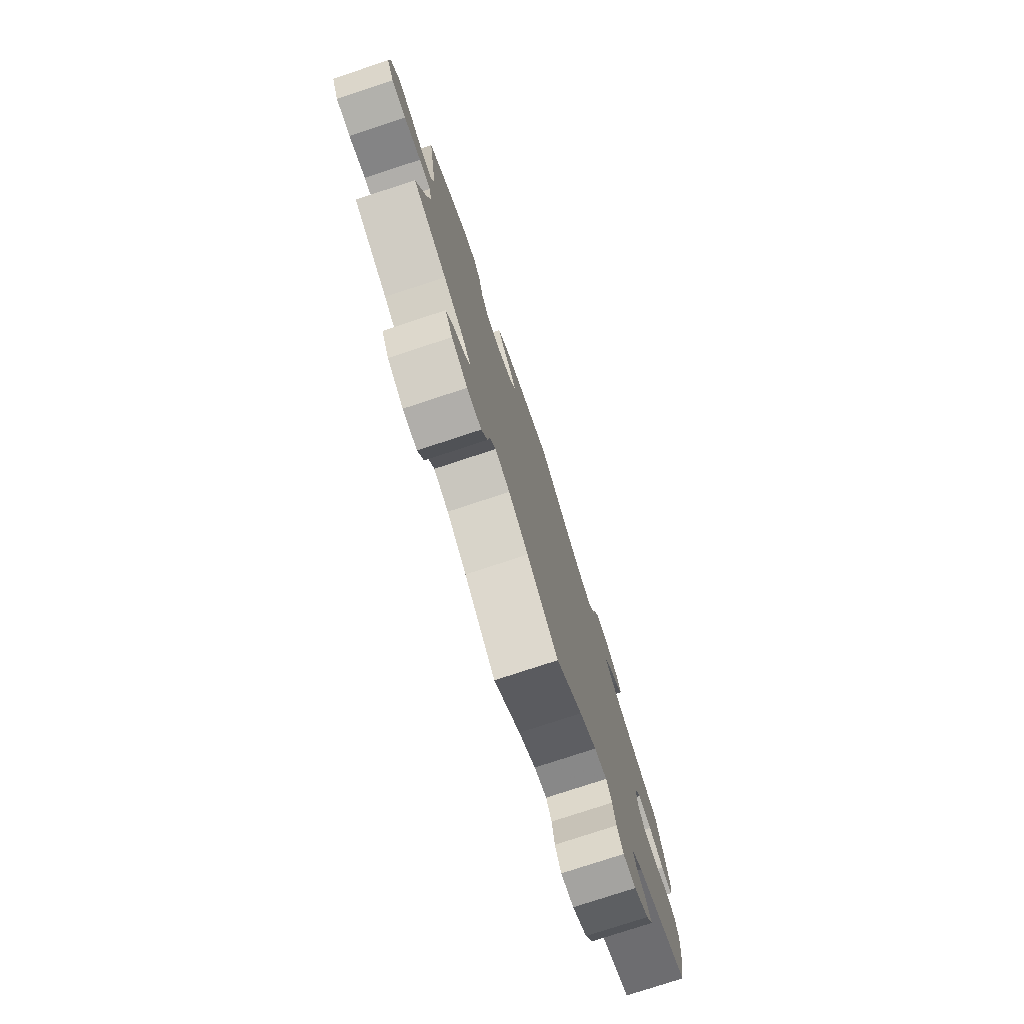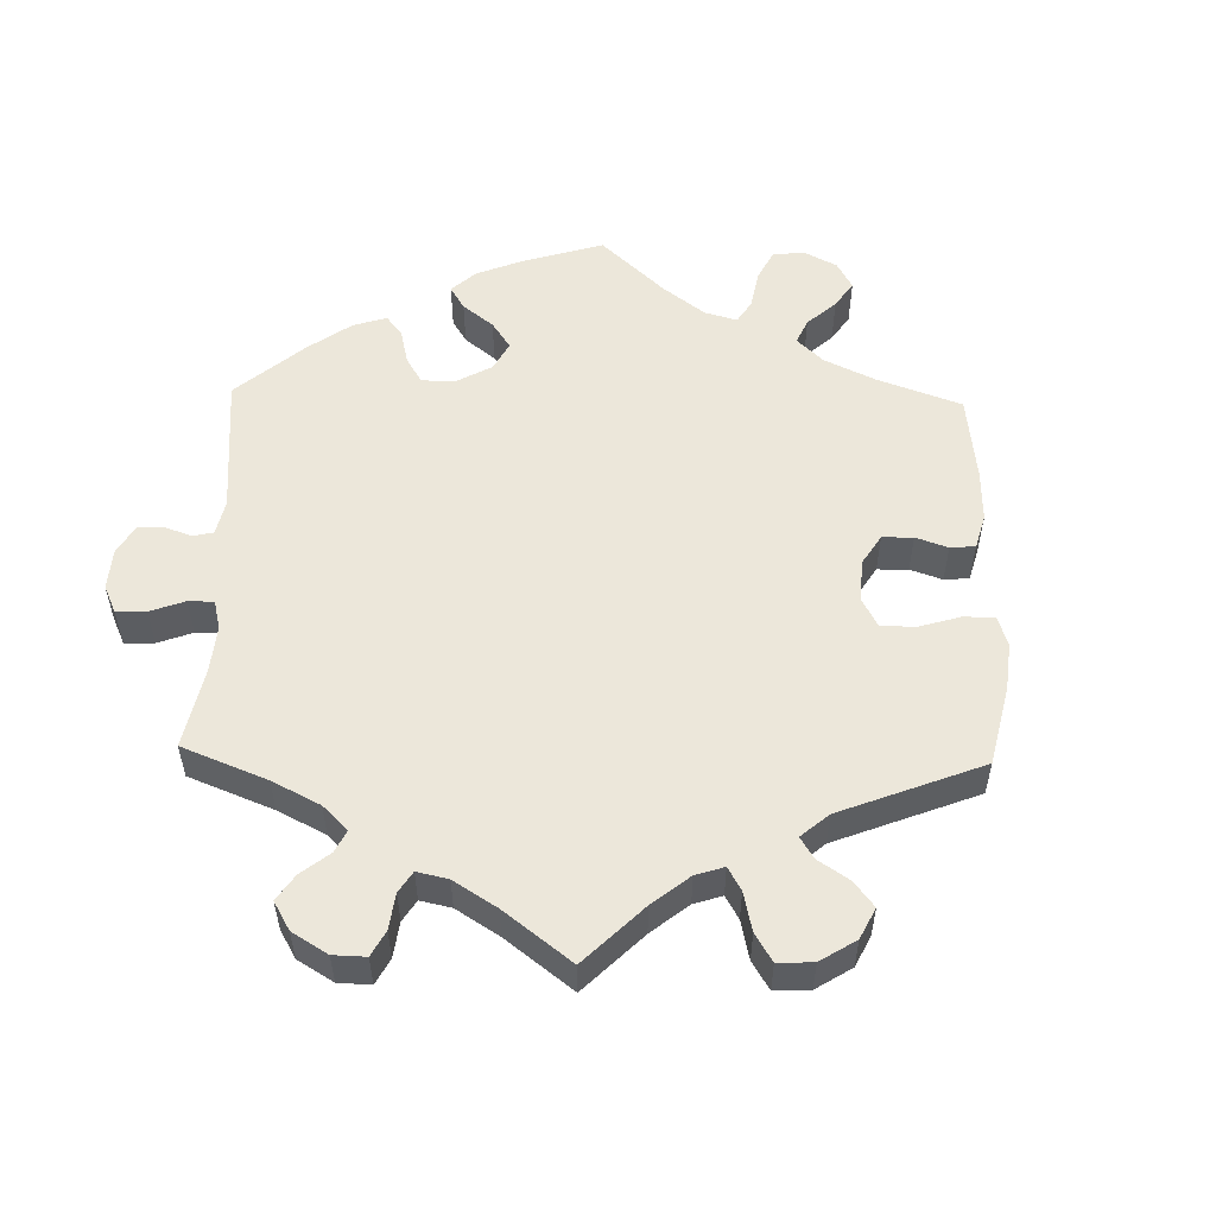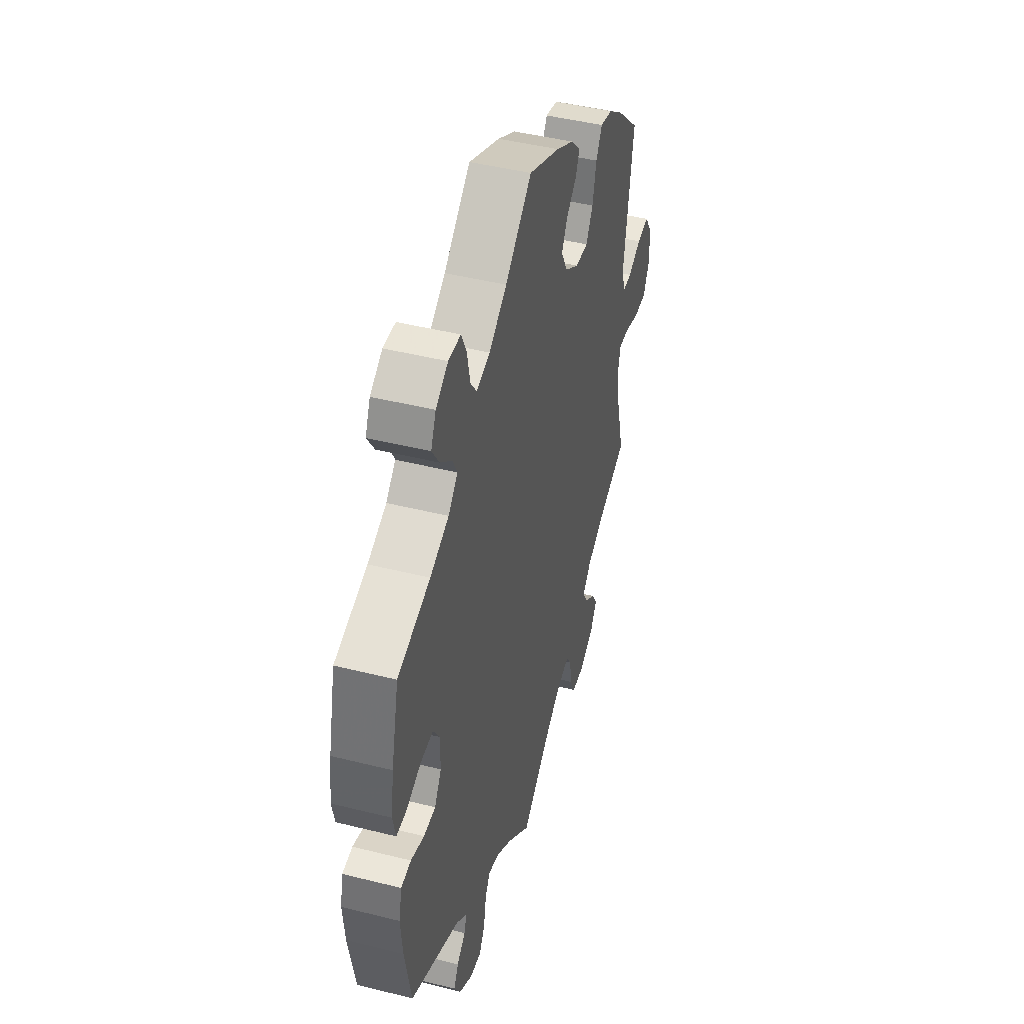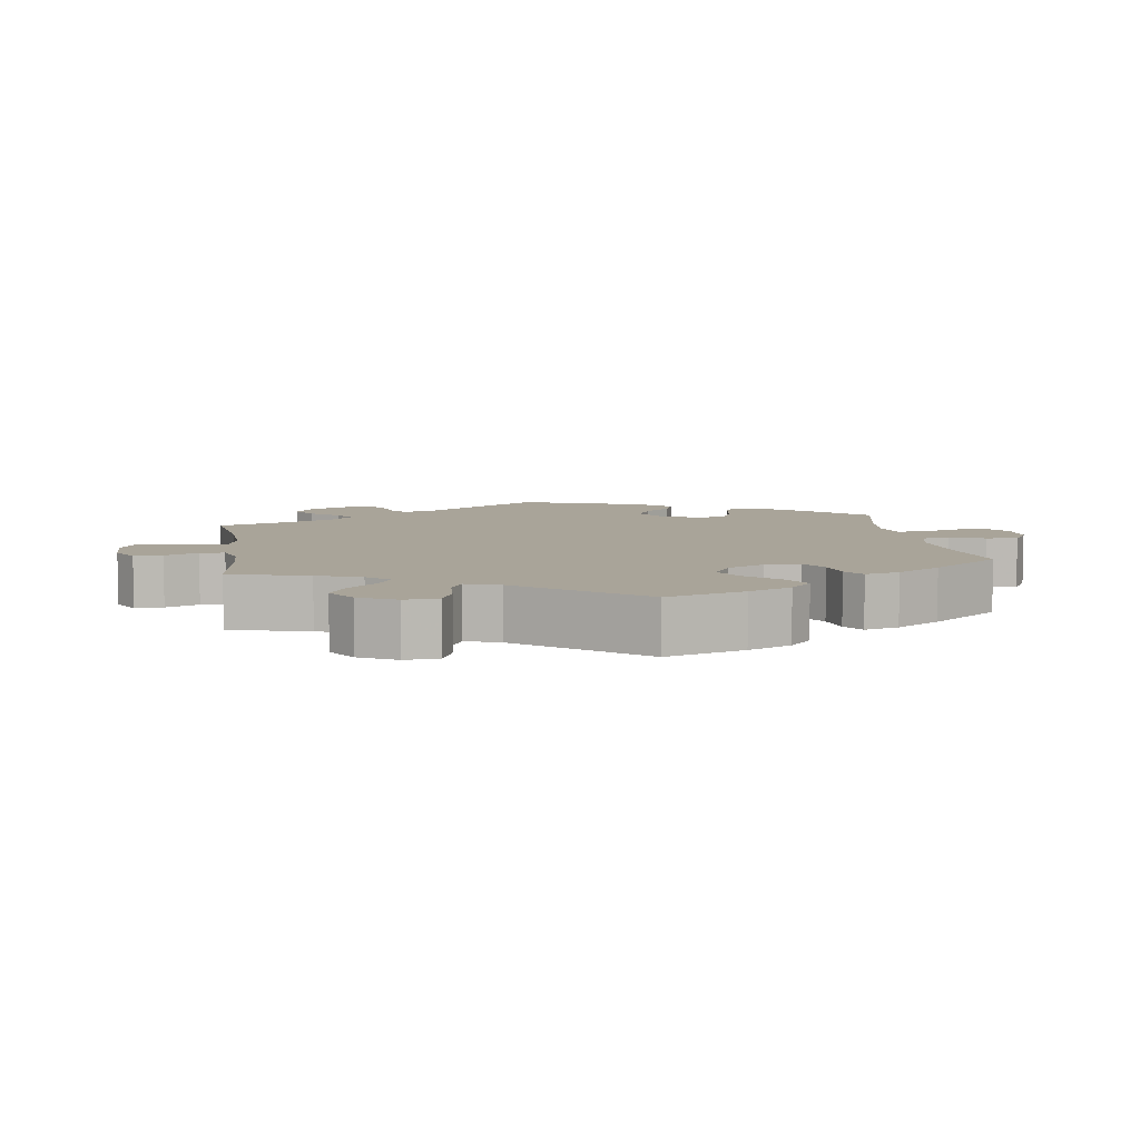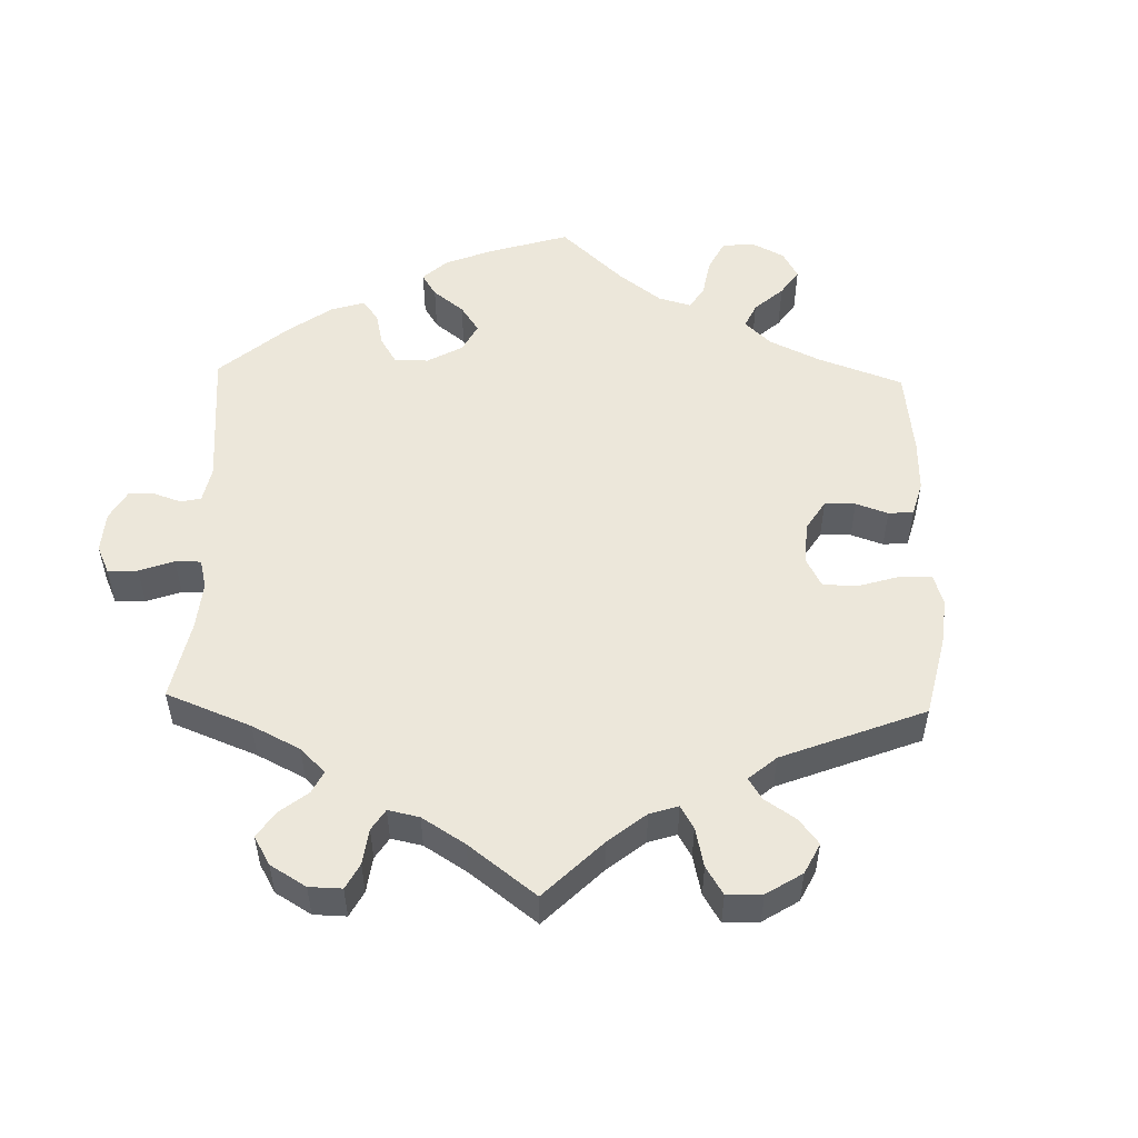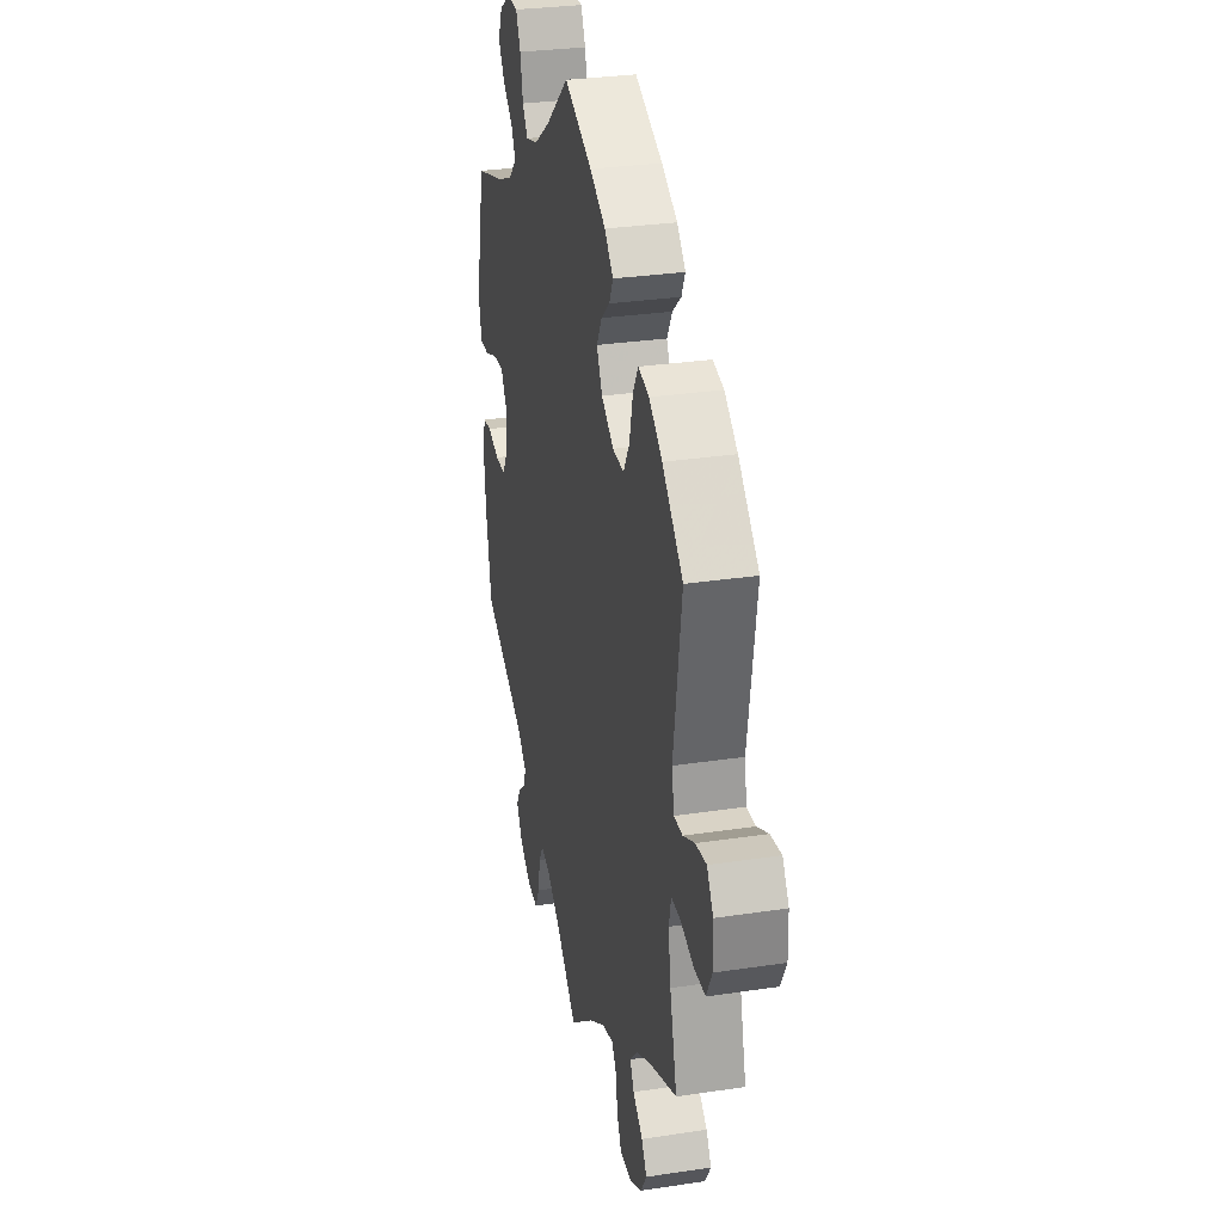
<metadata>
{"format":"obj","ext":"obj","renderer":"f3d","projection":"perspective","resolution":1024,"background":"white","views":[{"elev":-77.8,"azim":-71.8,"up":"+Z"},{"elev":54.0,"azim":-118.6,"up":"+Y"},{"elev":45.0,"azim":106.2,"up":"+Z"},{"elev":7.2,"azim":-68.9,"up":"+Y"},{"elev":52.4,"azim":-118.5,"up":"+Y"},{"elev":30.0,"azim":-102.4,"up":"+Z"}]}
</metadata>
<code>
v -0.472 0.07 -0.177
v -0.462 0.07 -0.111
v -0.471 0.07 -0.07
v -0.508 0.07 -0.07
v -0.562 0.07 -0.087
v -0.608 0.07 -0.086
v -0.631 0.07 -0.042
v -0.629 0.07 0.017
v -0.603 0.07 0.057
v -0.559 0.07 0.051
v -0.512 0.07 0.028
v -0.477 0.07 0.027
v -0.468 0.07 0.077
v -0.501 0.07 0.289
v -0.417 0.07 0.368
v -0.364 0.07 0.407
v -0.32 0.07 0.417
v -0.298 0.07 0.379
v -0.284 0.07 0.32
v -0.259 0.07 0.278
v -0.213 0.07 0.28
v -0.163 0.07 0.313
v -0.14 0.07 0.357
v -0.161 0.07 0.395
v -0.197 0.07 0.426
v -0.212 0.07 0.458
v -0.177 0.07 0.494
v -0.113 0.07 0.529
v 0 0.07 0.578
v 0.096 0.07 0.497
v 0.16 0.07 0.453
v 0.209 0.07 0.439
v 0.231 0.07 0.47
v 0.242 0.07 0.523
v 0.261 0.07 0.563
v 0.305 0.07 0.564
v 0.349 0.07 0.536
v 0.367 0.07 0.495
v 0.341 0.07 0.455
v 0.299 0.07 0.419
v 0.282 0.07 0.386
v 0.316 0.07 0.353
v 0.383 0.07 0.325
v 0.5 0.07 0.29
v 0.527 0.07 0.174
v 0.537 0.07 0.105
v 0.527 0.07 0.06
v 0.489 0.07 0.061
v 0.438 0.07 0.081
v 0.392 0.07 0.084
v 0.368 0.07 0.046
v 0.369 0.07 -0.011
v 0.393 0.07 -0.052
v 0.436 0.07 -0.053
v 0.484 0.07 -0.038
v 0.52 0.07 -0.043
v 0.531 0.07 -0.091
v 0.524 0.07 -0.165
v 0.501 0.07 -0.288
v 0.323 0.07 -0.372
v 0.285 0.07 -0.406
v 0.294 0.07 -0.434
v 0.325 0.07 -0.461
v 0.342 0.07 -0.492
v 0.318 0.07 -0.533
v 0.27 0.07 -0.565
v 0.228 0.07 -0.569
v 0.208 0.07 -0.532
v 0.199 0.07 -0.481
v 0.181 0.07 -0.45
v 0.14 0.07 -0.462
v 0.085 0.07 -0.501
v 0 0.07 -0.577
v -0.1 0.07 -0.498
v -0.163 0.07 -0.457
v -0.21 0.07 -0.444
v -0.229 0.07 -0.473
v -0.236 0.07 -0.523
v -0.255 0.07 -0.562
v -0.301 0.07 -0.562
v -0.352 0.07 -0.534
v -0.376 0.07 -0.495
v -0.355 0.07 -0.461
v -0.315 0.07 -0.43
v -0.299 0.07 -0.399
v -0.329 0.07 -0.366
v -0.392 0.07 -0.333
v -0.501 0.07 -0.288
v -0.472 0 -0.177
v -0.462 0 -0.111
v -0.471 0 -0.07
v -0.508 0 -0.07
v -0.562 0 -0.087
v -0.608 0 -0.086
v -0.631 0 -0.042
v -0.629 0 0.017
v -0.603 0 0.057
v -0.559 0 0.051
v -0.512 0 0.028
v -0.477 0 0.027
v -0.468 0 0.077
v -0.501 0 0.289
v -0.417 0 0.368
v -0.364 0 0.407
v -0.32 0 0.417
v -0.298 0 0.379
v -0.284 0 0.32
v -0.259 0 0.278
v -0.213 0 0.28
v -0.163 0 0.313
v -0.14 0 0.357
v -0.161 0 0.395
v -0.197 0 0.426
v -0.212 0 0.458
v -0.177 0 0.494
v -0.113 0 0.529
v 0 0 0.578
v 0.096 0 0.497
v 0.16 0 0.453
v 0.209 0 0.439
v 0.231 0 0.47
v 0.242 0 0.523
v 0.261 0 0.563
v 0.305 0 0.564
v 0.349 0 0.536
v 0.367 0 0.495
v 0.341 0 0.455
v 0.299 0 0.419
v 0.282 0 0.386
v 0.316 0 0.353
v 0.383 0 0.325
v 0.5 0 0.29
v 0.527 0 0.174
v 0.537 0 0.105
v 0.527 0 0.06
v 0.489 0 0.061
v 0.438 0 0.081
v 0.392 0 0.084
v 0.368 0 0.046
v 0.369 0 -0.011
v 0.393 0 -0.052
v 0.436 0 -0.053
v 0.484 0 -0.038
v 0.52 0 -0.043
v 0.531 0 -0.091
v 0.524 0 -0.165
v 0.501 0 -0.288
v 0.323 0 -0.372
v 0.285 0 -0.406
v 0.294 0 -0.434
v 0.325 0 -0.461
v 0.342 0 -0.492
v 0.318 0 -0.533
v 0.27 0 -0.565
v 0.228 0 -0.569
v 0.208 0 -0.532
v 0.199 0 -0.481
v 0.181 0 -0.45
v 0.14 0 -0.462
v 0.085 0 -0.501
v 0 0 -0.577
v -0.1 0 -0.498
v -0.163 0 -0.457
v -0.21 0 -0.444
v -0.229 0 -0.473
v -0.236 0 -0.523
v -0.255 0 -0.562
v -0.301 0 -0.562
v -0.352 0 -0.534
v -0.376 0 -0.495
v -0.355 0 -0.461
v -0.315 0 -0.43
v -0.299 0 -0.399
v -0.329 0 -0.366
v -0.392 0 -0.333
v -0.501 0 -0.288
f 87 88 1
f 86 87 1 2
f 85 86 2 3
f 81 82 83 84
f 81 84 85
f 80 81 85
f 77 78 79 80
f 76 77 80 85
f 75 76 85 3
f 72 73 74
f 71 72 74 75
f 70 71 75 3
f 66 67 68 69
f 66 69 70
f 65 66 70
f 62 63 64 65
f 61 62 65 70
f 60 61 70 3
f 58 59 60 3
f 54 55 56 57
f 53 54 57 58
f 46 47 48 49
f 46 49 50
f 43 44 45 46
f 42 43 46 50
f 41 42 50 51
f 37 38 39 40
f 37 40 41
f 36 37 41
f 33 34 35 36
f 32 33 36 41
f 31 32 41 51
f 27 28 29 30
f 24 25 26 27
f 23 24 27 30
f 22 23 30 31
f 16 17 18 19
f 16 19 20
f 13 14 15 16
f 12 13 16 20
f 8 9 10 11
f 8 11 12
f 7 8 12
f 4 5 6 7
f 3 4 7 12
f 53 58 3 12
f 22 31 51 52
f 21 22 52 53
f 12 20 21 53
f 89 176 175
f 90 89 175 174
f 91 90 174 173
f 172 171 170 169
f 173 172 169
f 173 169 168
f 168 167 166 165
f 173 168 165 164
f 91 173 164 163
f 162 161 160
f 163 162 160 159
f 91 163 159 158
f 157 156 155 154
f 158 157 154
f 158 154 153
f 153 152 151 150
f 158 153 150 149
f 91 158 149 148
f 91 148 147 146
f 145 144 143 142
f 146 145 142 141
f 137 136 135 134
f 138 137 134
f 134 133 132 131
f 138 134 131 130
f 139 138 130 129
f 128 127 126 125
f 129 128 125
f 129 125 124
f 124 123 122 121
f 129 124 121 120
f 139 129 120 119
f 118 117 116 115
f 115 114 113 112
f 118 115 112 111
f 119 118 111 110
f 107 106 105 104
f 108 107 104
f 104 103 102 101
f 108 104 101 100
f 99 98 97 96
f 100 99 96
f 100 96 95
f 95 94 93 92
f 100 95 92 91
f 100 91 146 141
f 140 139 119 110
f 141 140 110 109
f 141 109 108 100
f 1 89 90 2
f 2 90 91 3
f 3 91 92 4
f 4 92 93 5
f 5 93 94 6
f 6 94 95 7
f 7 95 96 8
f 8 96 97 9
f 9 97 98 10
f 10 98 99 11
f 11 99 100 12
f 12 100 101 13
f 13 101 102 14
f 14 102 103 15
f 15 103 104 16
f 16 104 105 17
f 17 105 106 18
f 18 106 107 19
f 19 107 108 20
f 20 108 109 21
f 21 109 110 22
f 22 110 111 23
f 23 111 112 24
f 24 112 113 25
f 25 113 114 26
f 26 114 115 27
f 27 115 116 28
f 28 116 117 29
f 29 117 118 30
f 30 118 119 31
f 31 119 120 32
f 32 120 121 33
f 33 121 122 34
f 34 122 123 35
f 35 123 124 36
f 36 124 125 37
f 37 125 126 38
f 38 126 127 39
f 39 127 128 40
f 40 128 129 41
f 41 129 130 42
f 42 130 131 43
f 43 131 132 44
f 44 132 133 45
f 45 133 134 46
f 46 134 135 47
f 47 135 136 48
f 48 136 137 49
f 49 137 138 50
f 50 138 139 51
f 51 139 140 52
f 52 140 141 53
f 53 141 142 54
f 54 142 143 55
f 55 143 144 56
f 56 144 145 57
f 57 145 146 58
f 58 146 147 59
f 59 147 148 60
f 60 148 149 61
f 61 149 150 62
f 62 150 151 63
f 63 151 152 64
f 64 152 153 65
f 65 153 154 66
f 66 154 155 67
f 67 155 156 68
f 68 156 157 69
f 69 157 158 70
f 70 158 159 71
f 71 159 160 72
f 72 160 161 73
f 73 161 162 74
f 74 162 163 75
f 75 163 164 76
f 76 164 165 77
f 77 165 166 78
f 78 166 167 79
f 79 167 168 80
f 80 168 169 81
f 81 169 170 82
f 82 170 171 83
f 83 171 172 84
f 84 172 173 85
f 85 173 174 86
f 86 174 175 87
f 87 175 176 88
f 88 176 89 1

</code>
